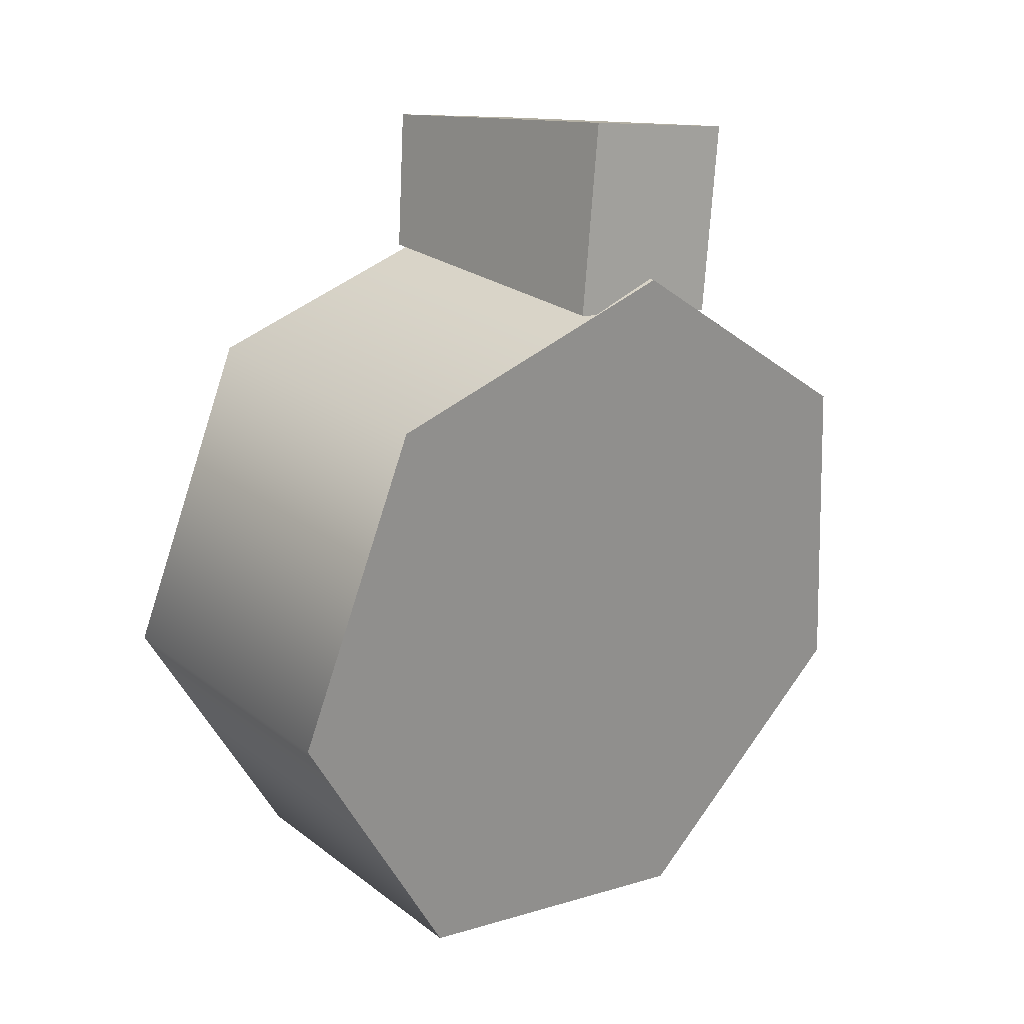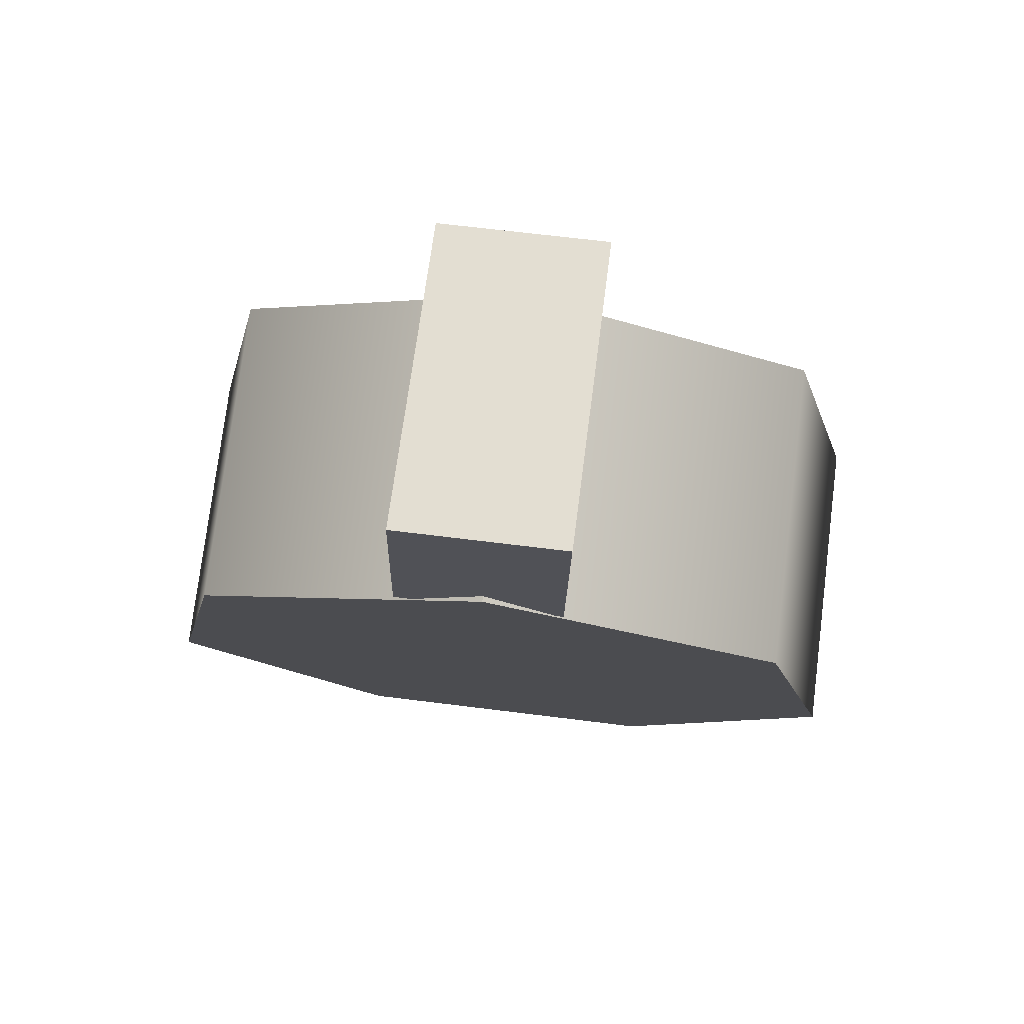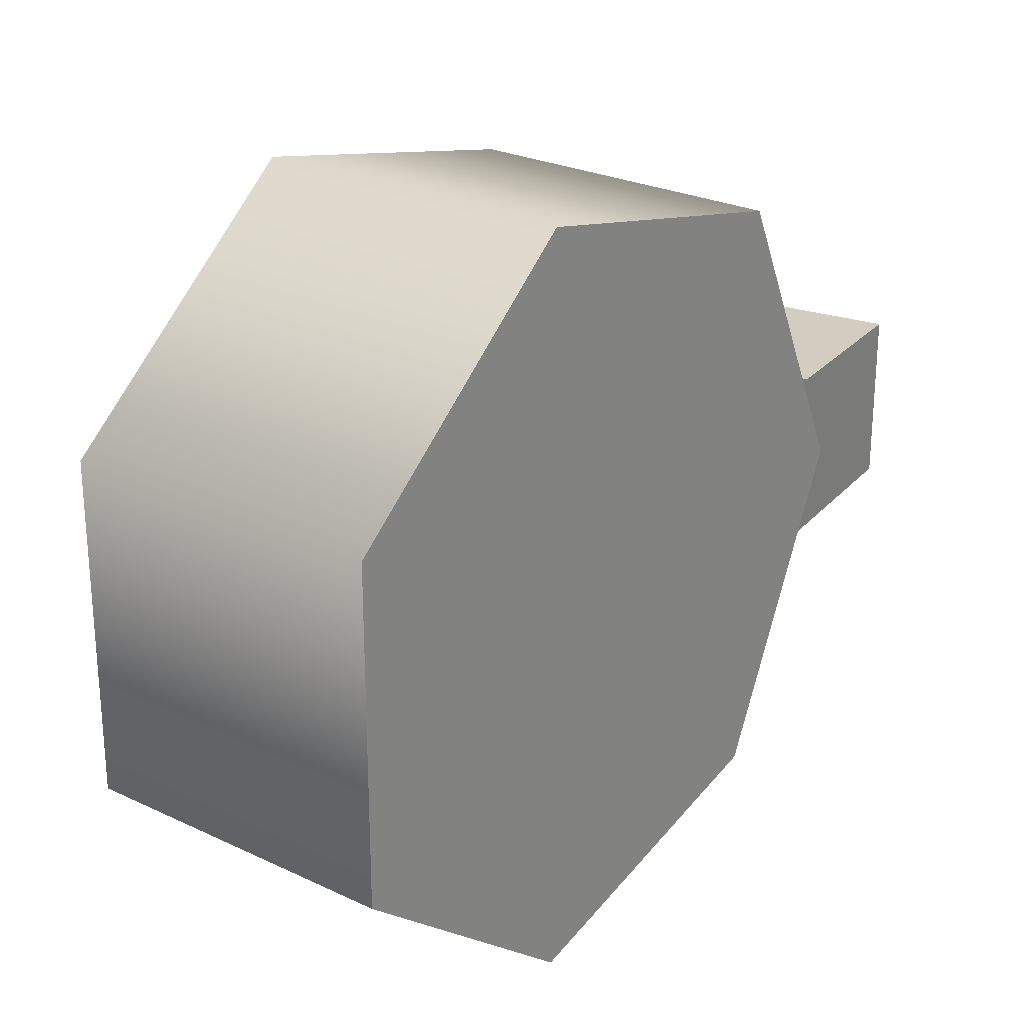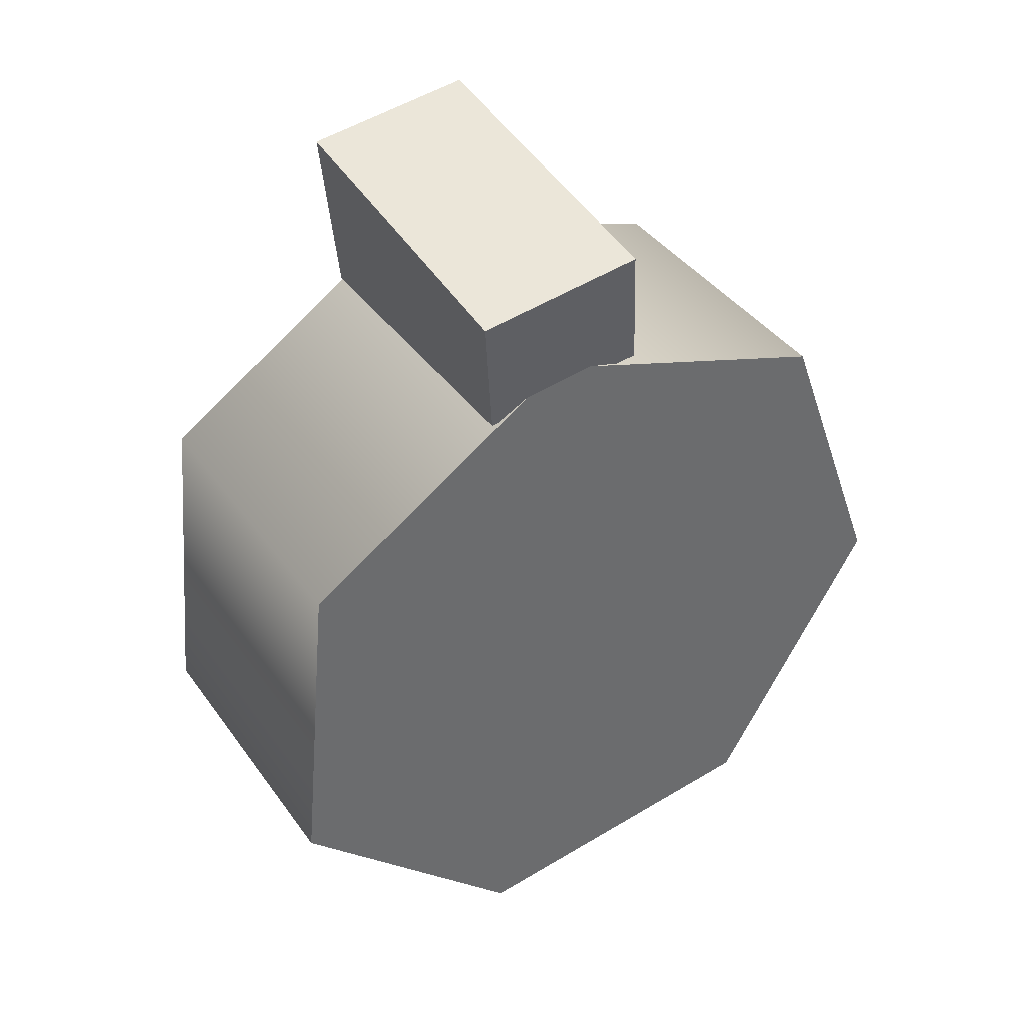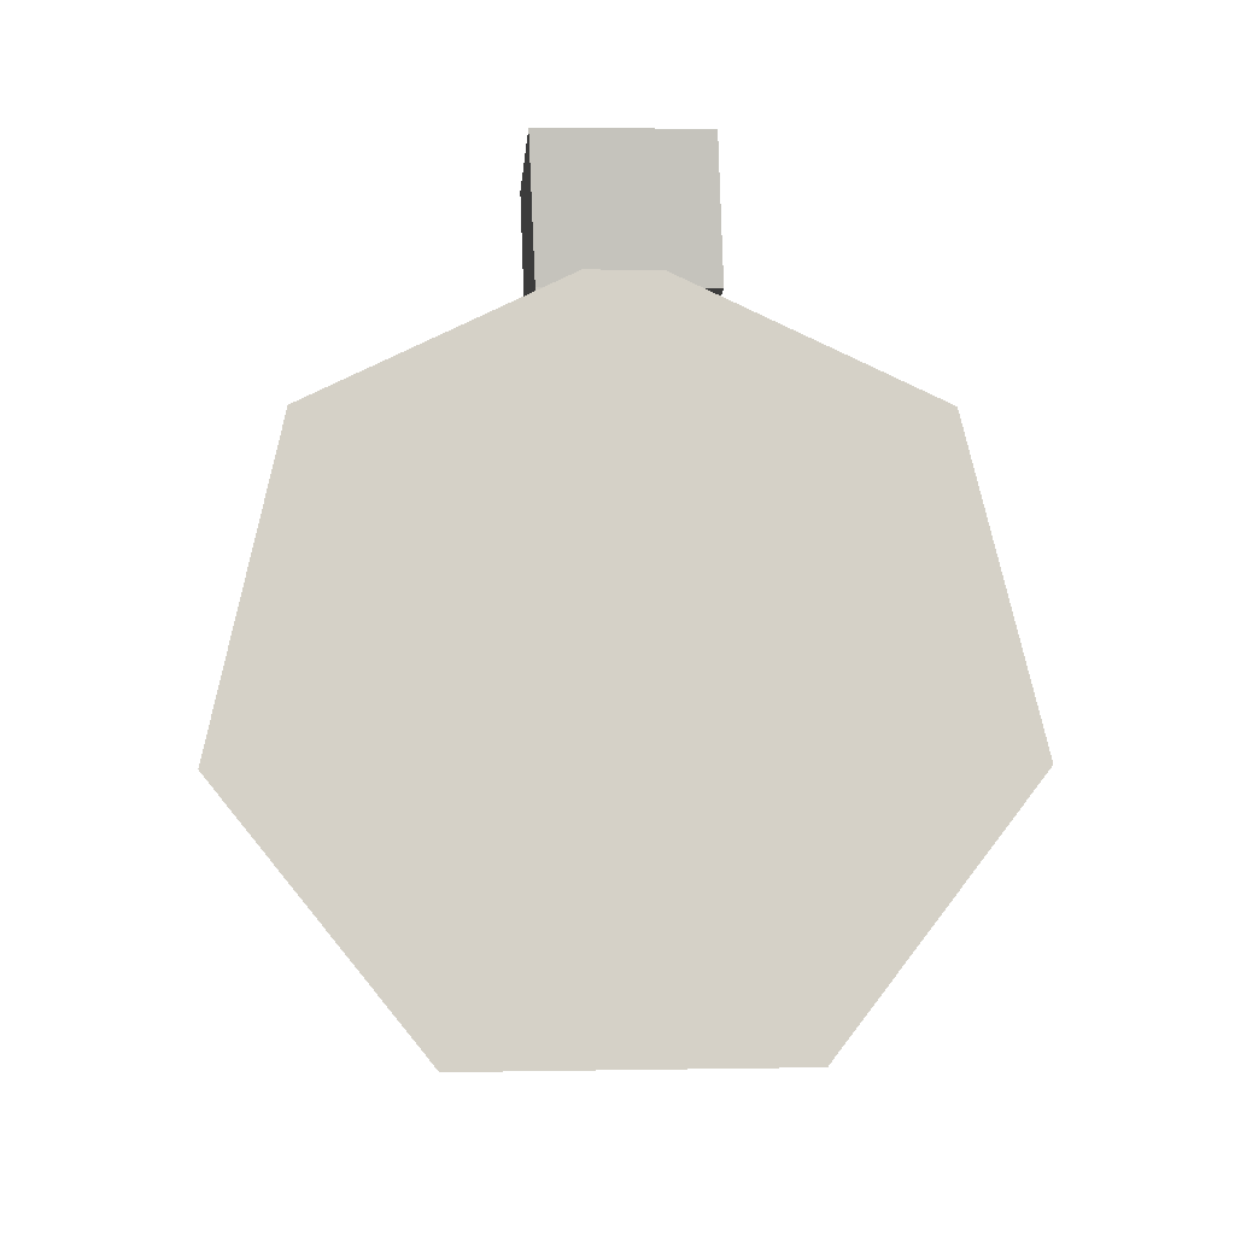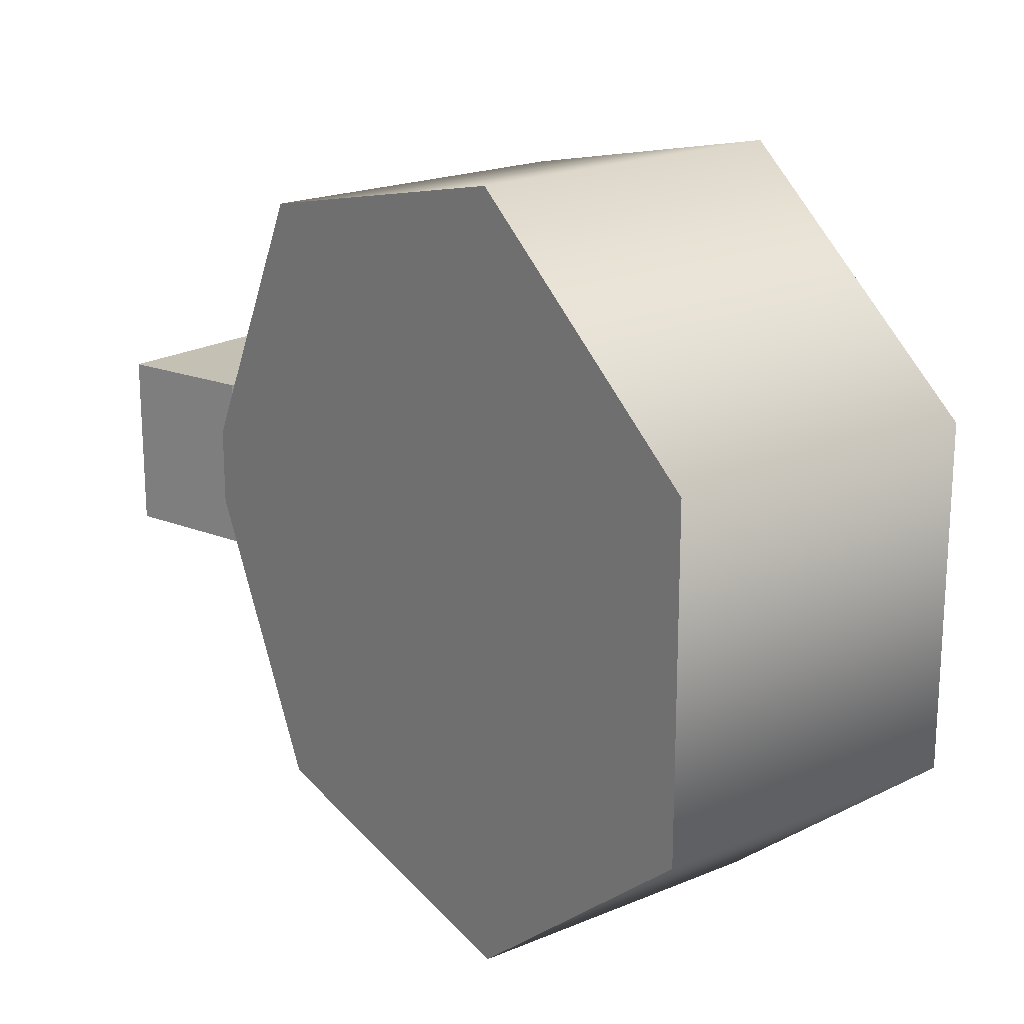
<metadata>
{"format":"obj","ext":"obj","renderer":"f3d","projection":"perspective","resolution":1024,"background":"white","views":[{"elev":8.5,"azim":-130.1,"up":"+Z"},{"elev":64.4,"azim":-82.7,"up":"+Z"},{"elev":25.8,"azim":-154.9,"up":"+Y"},{"elev":53.5,"azim":57.4,"up":"+Z"},{"elev":2.2,"azim":86.5,"up":"+Z"},{"elev":20.0,"azim":130.4,"up":"+Y"}]}
</metadata>
<code>
v 2.766 1.634 3.907
v 2.766 -1.645 3.907
v -3.421 1.634 3.574
v 2.766 -1.645 3.907
v -3.421 -1.645 3.574
v -3.421 1.634 3.574
v -3.111 1.744 -0.1199
v -3.421 1.634 3.574
v -3.111 -1.535 -0.1199
v -3.421 1.634 3.574
v -3.421 -1.645 3.574
v -3.111 -1.535 -0.1199
v -3.111 1.744 -0.1199
v 2.787 1.744 1.153
v -3.421 1.634 3.574
v 2.787 1.744 1.153
v 2.766 1.634 3.907
v -3.421 1.634 3.574
v -3.111 -1.535 -0.1199
v -3.421 -1.645 3.574
v 2.787 -1.535 1.153
v -3.421 -1.645 3.574
v 2.766 -1.645 3.907
v 2.787 -1.535 1.153
v 2.766 -1.645 3.907
v 2.766 1.634 3.907
v 2.787 -1.535 1.153
v 2.766 1.634 3.907
v 2.787 1.744 1.153
v 2.787 -1.535 1.153
v 5.625 3.192 -11.9
v -0.3617 3.192 -13.17
v 5.625 -3.203 -11.9
v -0.3617 3.192 -13.17
v -0.3617 -3.203 -13.17
v 5.625 -3.203 -11.9
v -1.401 7.179 -8.278
v -0.3617 3.192 -13.17
v 5.625 3.192 -11.9
v 4.586 7.179 -7.006
v -1.401 7.179 -8.278
v 5.625 3.192 -11.9
v -2.697 5.756 -2.18
v -1.401 7.179 -8.278
v 4.586 7.179 -7.006
v 3.29 5.756 -0.9076
v -2.697 5.756 -2.18
v 4.586 7.179 -7.006
v -3.274 -0.005433 0.5336
v -2.697 5.756 -2.18
v 3.29 5.756 -0.9076
v 2.713 -0.005433 1.806
v -3.274 -0.005433 0.5336
v 3.29 5.756 -0.9076
v 5.625 -3.203 -11.9
v -0.3617 -3.203 -13.17
v 4.586 -7.19 -7.006
v -0.3617 -3.203 -13.17
v -1.401 -7.19 -8.278
v 4.586 -7.19 -7.006
v 4.586 -7.19 -7.006
v -1.401 -7.19 -8.278
v 3.29 -5.767 -0.9076
v -1.401 -7.19 -8.278
v -2.697 -5.767 -2.18
v 3.29 -5.767 -0.9076
v 3.29 -5.767 -0.9076
v -2.697 -5.767 -2.18
v 2.713 -0.005433 1.806
v -2.697 -5.767 -2.18
v -3.274 -0.005433 0.5336
v 2.713 -0.005433 1.806
v 4.586 -7.19 -7.006
v 3.29 -5.767 -0.9076
v 5.625 -3.203 -11.9
v 5.625 -3.203 -11.9
v 3.29 -5.767 -0.9076
v 5.625 3.192 -11.9
v 5.625 3.192 -11.9
v 3.29 -5.767 -0.9076
v 4.586 7.179 -7.006
v 4.586 7.179 -7.006
v 3.29 -5.767 -0.9076
v 3.29 5.756 -0.9076
v 3.29 5.756 -0.9076
v 3.29 -5.767 -0.9076
v 2.713 -0.005433 1.806
v -2.697 -5.767 -2.18
v -1.401 -7.19 -8.278
v -3.274 -0.005433 0.5336
v -3.274 -0.005433 0.5336
v -1.401 -7.19 -8.278
v -2.697 5.756 -2.18
v -2.697 5.756 -2.18
v -1.401 -7.19 -8.278
v -1.401 7.179 -8.278
v -1.401 7.179 -8.278
v -1.401 -7.19 -8.278
v -0.3617 3.192 -13.17
v -0.3617 3.192 -13.17
v -1.401 -7.19 -8.278
v -0.3617 -3.203 -13.17
g mtl_t6_wpn_lmg_type95_drum
f 3 2 1
f 6 5 4
f 9 8 7
f 12 11 10
f 15 14 13
f 18 17 16
f 21 20 19
f 24 23 22
f 27 26 25
f 30 29 28
f 33 32 31
f 36 35 34
f 39 38 37
f 42 41 40
f 45 44 43
f 48 47 46
f 51 50 49
f 54 53 52
f 57 56 55
f 60 59 58
f 63 62 61
f 66 65 64
f 69 68 67
f 72 71 70
f 75 74 73
f 78 77 76
f 81 80 79
f 84 83 82
f 87 86 85
f 90 89 88
f 93 92 91
f 96 95 94
f 99 98 97
f 102 101 100

</code>
